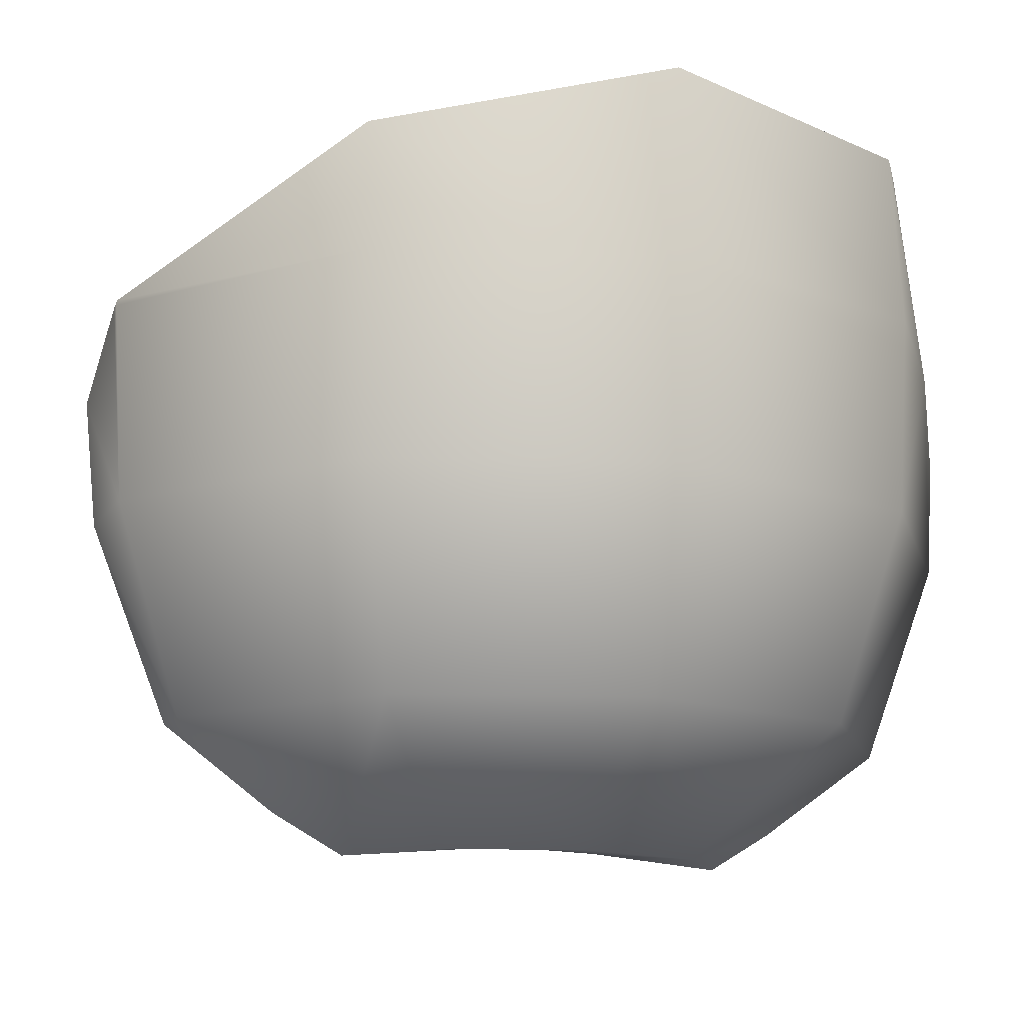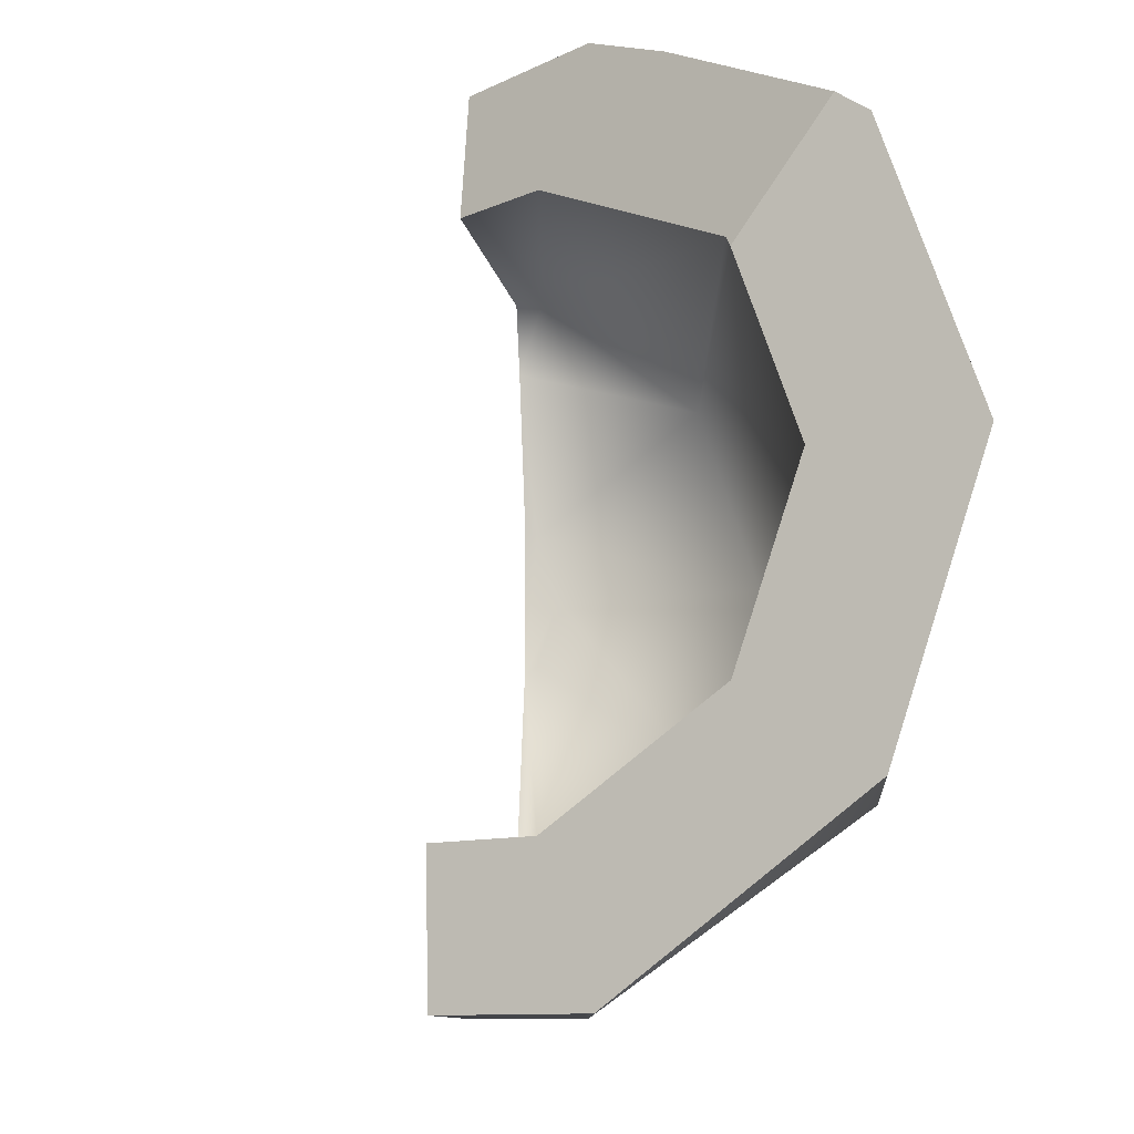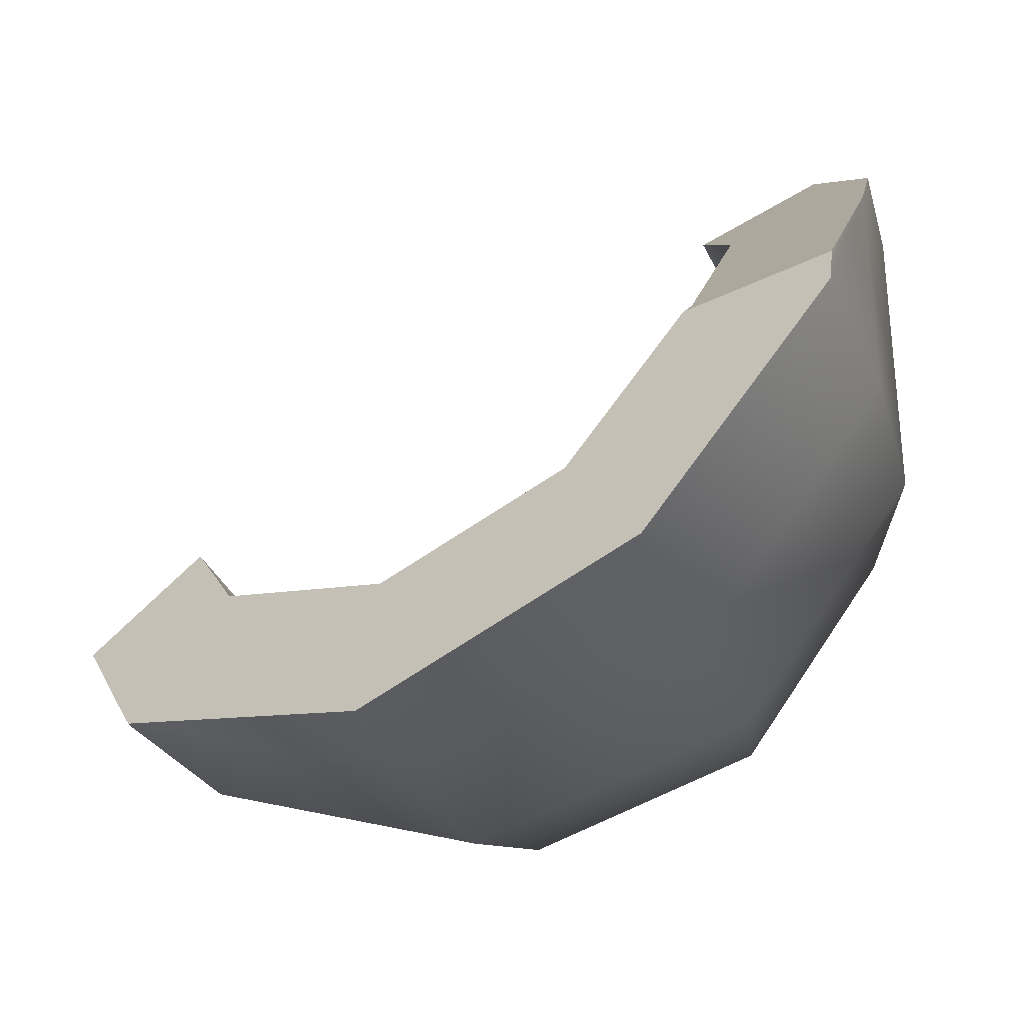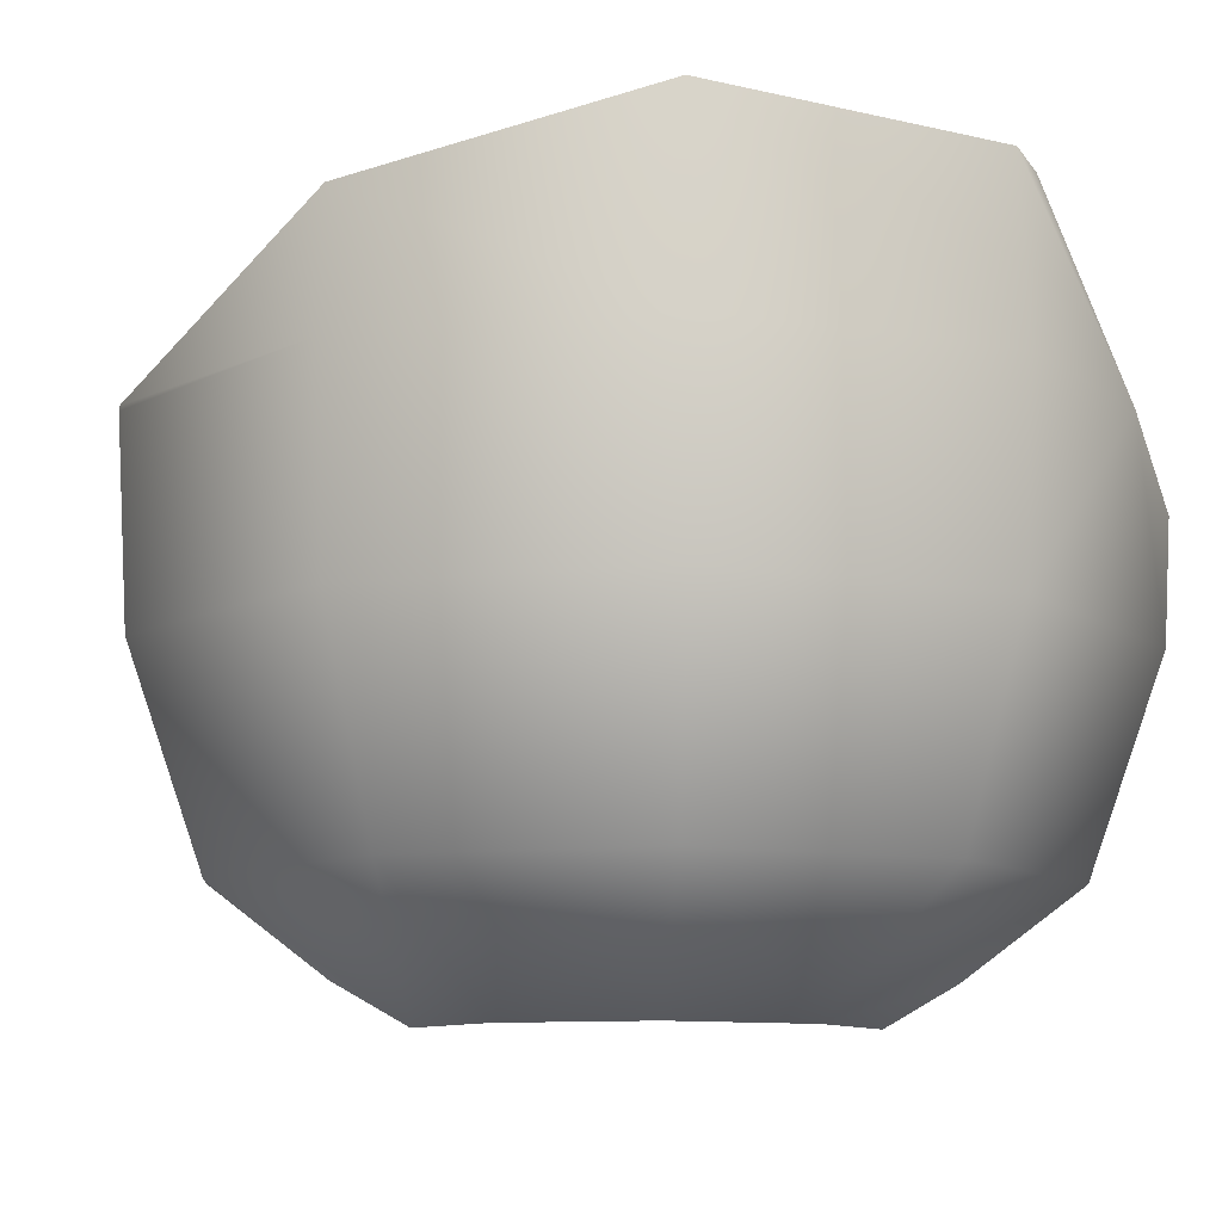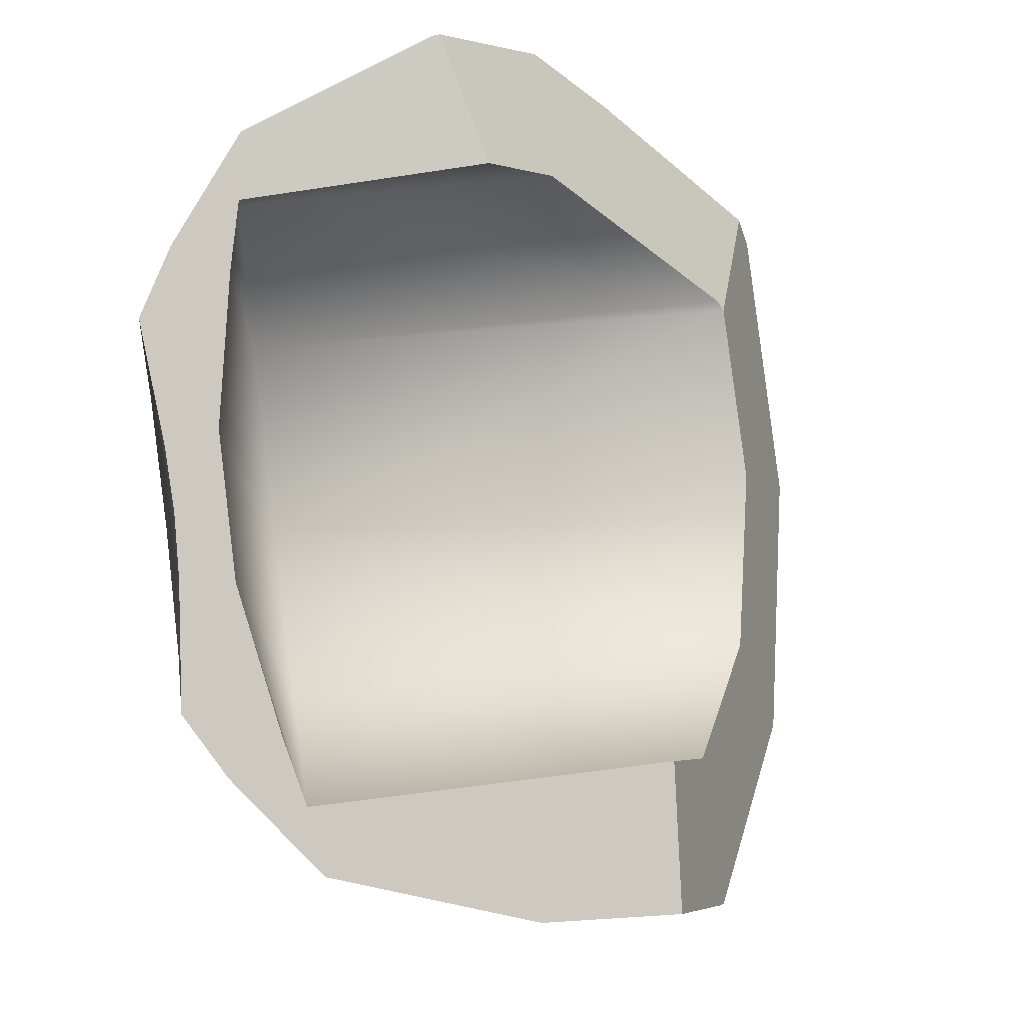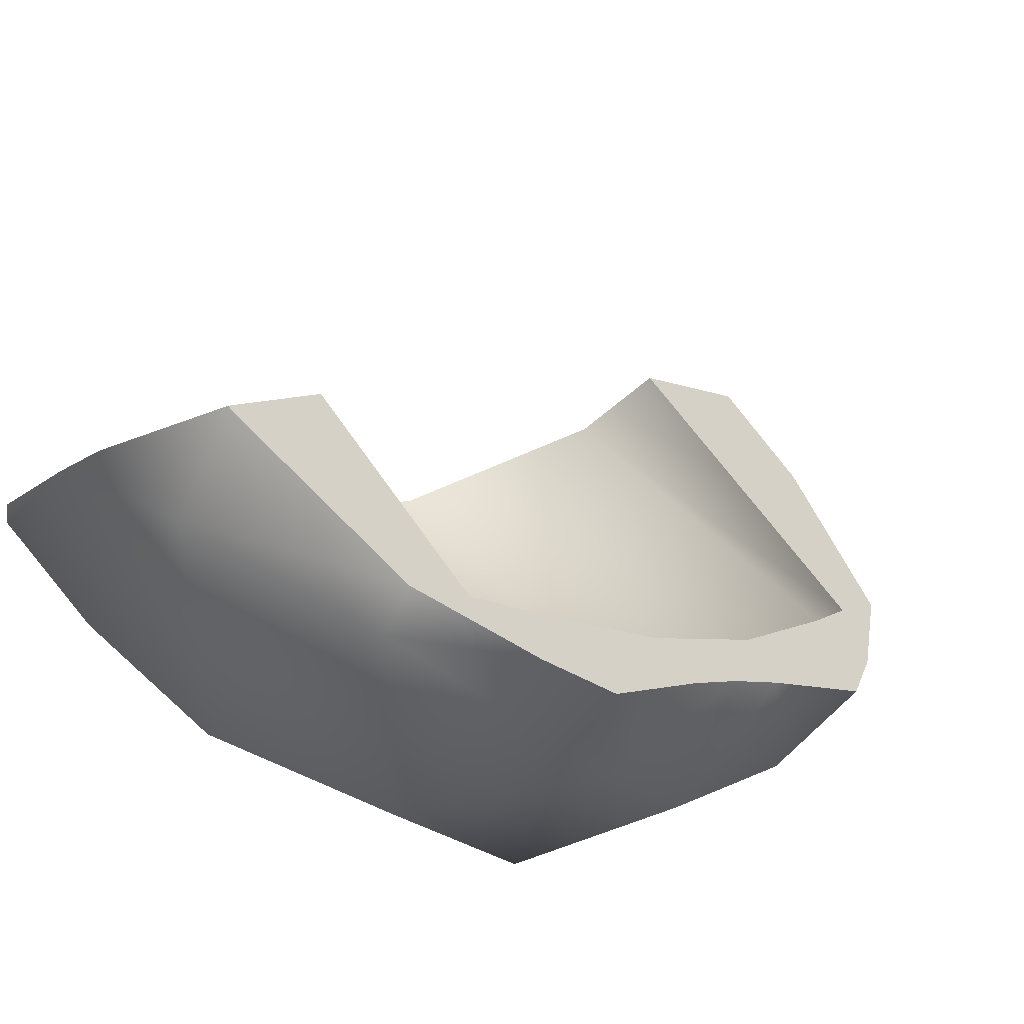
<metadata>
{"format":"obj","ext":"obj","renderer":"f3d","projection":"perspective","resolution":1024,"background":"white","views":[{"elev":-13.9,"azim":14.5,"up":"+Z"},{"elev":76.2,"azim":-54.1,"up":"+Z"},{"elev":-30.2,"azim":18.1,"up":"+Y"},{"elev":-10.9,"azim":32.0,"up":"+Z"},{"elev":47.0,"azim":-98.7,"up":"+Y"},{"elev":45.2,"azim":140.8,"up":"+Y"}]}
</metadata>
<code>
g PotProjectileShatteredMesh_cell.002
v -0.6295 -0.3962 0.4065
v -0.64 -0.3825 0.3985
v -0.7623 -0.2048 0.2992
v 0.5788 0.3472 0.3985
v 0.5718 0.4793 0.2723
v 0.5611 0.4758 0.0809
v 0.4528 0.6248 0.0809
v 0.452 0.6271 0.0931
v 0.3994 0.5064 -0.2497
v 0.4483 0.4392 -0.2497
v 0.2739 0.3825 -0.3852
v 0.3639 0.4715 -0.288
v 0.1901 0.1224 -0.4503
v 0.1901 0.3058 -0.4503
v 0.01112 0.1806 -0.4306
v -0.07897 0.1161 -0.4267
v 0.05326 -0.06591 -0.4503
v -0.1682 0.05037 -0.4306
v -0.1682 -0.1379 -0.4503
v -0.3426 -0.08116 -0.4503
v -0.5981 -0.2181 -0.2497
v -0.6718 -0.226 -0.06142
v -0.7274 -0.2321 0.0809
v -0.5492 -0.2855 -0.2497
v -0.4413 -0.1371 -0.3853
v -0.3426 -0.08116 -0.4503
v -0.6188 -0.3815 0.0809
v -0.7623 -0.2048 0.2992
v -0.64 -0.3825 0.3985
v -0.1682 -0.4093 -0.2497
v -0.1682 -0.1379 -0.4503
v 0.05326 -0.06591 -0.4503
v -0.6298 -0.3966 0.3985
v -0.6295 -0.3962 0.4065
v 0.2128 -0.2855 -0.2497
v 0.1901 0.1224 -0.4503
v -0.1682 -0.5279 0.0809
v -0.1682 -0.5466 0.3985
v -0.1682 -0.5343 0.6079
v 0.4483 0.03855 -0.2497
v 0.4483 0.4392 -0.2497
v 0.2825 -0.3815 0.0809
v 0.2935 -0.3966 0.3985
v 0.2827 -0.3817 0.7114
v 0.5611 0.001911 0.0809
v 0.5611 0.4758 0.0809
v 0.5788 0.3472 0.3985
v 0.5788 -0.003857 0.3985
v 0.563 0.001276 0.6811
v 0.5788 0.3472 0.3985
v 0.5641 0.06085 0.662
v 0.2616 0.5018 0.1462
v 0.452 0.6271 0.0931
v 0.3341 0.402 0.2643
v 0.3341 0.07566 0.5704
v 0.5641 0.06085 0.662
v 0.3234 0.06088 0.5806
v 0.5718 0.4793 0.2723
v 0.5788 0.3472 0.3985
v 0.3234 0.06088 0.5806
v 0.5641 0.06085 0.662
v 0.563 0.001276 0.6811
v 0.2827 -0.3817 0.7114
v 0.1423 -0.1884 0.6008
v 0.03855 -0.2221 0.5767
v -0.571 -0.06114 0.3175
v -0.5487 -0.09189 0.1229
v -0.5039 -0.1535 -0.2654
v -0.4786 -0.1884 0.3902
v -0.4786 -0.1884 -0.2654
v -0.4066 -0.08935 -0.2924
v -0.1919 0.05516 -0.3396
v -0.1682 -0.2893 -0.2654
v -0.1682 -0.2893 0.5284
v -0.1682 0.04744 -0.3396
v -0.05565 0.084 -0.3396
v 0.1423 -0.1884 -0.2654
v 0.01388 0.1797 -0.3396
v 0.01388 0.2047 -0.3396
v 0.2178 0.3643 -0.2923
v 0.1423 -0.1884 0.6008
v 0.03855 -0.2221 0.5767
v 0.3234 0.06088 0.5806
v 0.3341 0.07566 -0.2654
v 0.3341 0.07566 0.5704
v 0.3341 0.402 -0.2654
v 0.3341 0.402 0.2643
v 0.3088 0.4369 -0.2654
v 0.2616 0.5018 0.1462
v 0.306 0.4407 -0.2414
v -0.7274 -0.2321 0.0809
v -0.6718 -0.226 -0.06142
v -0.5487 -0.09189 0.1229
v -0.7623 -0.2048 0.2992
v -0.571 -0.06114 0.3175
v 0.306 0.4407 -0.2414
v 0.3639 0.4715 -0.288
v 0.3994 0.5064 -0.2497
v 0.4528 0.6248 0.0809
v 0.2616 0.5018 0.1462
v 0.452 0.6271 0.0931
v -0.4413 -0.1371 -0.3853
v -0.3426 -0.08116 -0.4503
v -0.1682 0.05037 -0.4306
v -0.07897 0.1161 -0.4267
v 0.2739 0.3825 -0.3852
v 0.01112 0.1806 -0.4306
v 0.1901 0.3058 -0.4503
v -0.1919 0.05516 -0.3396
v 0.01388 0.2047 -0.3396
v -0.4066 -0.08935 -0.2924
v 0.3639 0.4715 -0.288
v 0.2178 0.3643 -0.2923
v 0.3088 0.4369 -0.2654
v 0.306 0.4407 -0.2414
v -0.5981 -0.2181 -0.2497
v -0.5039 -0.1535 -0.2654
v -0.5487 -0.09189 0.1229
v -0.6718 -0.226 -0.06142
v 0.03855 -0.2221 0.5767
v 0.2827 -0.3817 0.7114
v -0.1682 -0.5343 0.6079
v -0.1682 -0.2893 0.5284
v -0.4786 -0.1884 0.3902
v -0.6295 -0.3962 0.4065
v -0.571 -0.06114 0.3175
v -0.7623 -0.2048 0.2992
g PotProjectileShatteredMesh_cell.002_0
f 3 2 1
f 6 5 4
f 5 6 7
f 8 5 7
f 7 6 9
f 6 10 9
f 9 10 11
f 12 9 11
f 13 11 10
f 13 14 11
f 14 13 15
f 15 13 16
f 13 17 16
f 16 17 18
f 17 19 18
f 18 19 20
f 23 22 21
f 23 21 24
f 25 24 21
f 24 25 26
f 24 27 23
f 28 23 27
f 29 28 27
f 30 24 26
f 27 24 30
f 26 31 30
f 30 31 32
f 27 33 29
f 34 29 33
f 35 30 32
f 35 32 36
f 37 27 30
f 33 27 37
f 37 30 35
f 34 33 38
f 38 33 37
f 39 34 38
f 40 35 36
f 41 40 36
f 42 37 35
f 38 37 42
f 42 35 40
f 39 38 43
f 43 38 42
f 44 39 43
f 45 40 41
f 45 42 40
f 43 42 45
f 46 45 41
f 45 46 47
f 47 48 45
f 48 43 45
f 44 43 48
f 49 44 48
f 49 48 50
f 51 49 50
f 54 53 52
f 53 54 55
f 53 55 56
f 55 57 56
f 58 53 56
f 56 59 58
f 62 61 60
f 60 63 62
f 60 64 63
f 64 65 63
f 68 67 66
f 68 66 69
f 69 70 68
f 68 70 71
f 72 71 70
f 73 70 69
f 74 73 69
f 75 72 70
f 70 73 75
f 72 75 76
f 76 75 73
f 77 73 74
f 77 76 73
f 72 76 78
f 78 76 77
f 78 79 72
f 80 79 78
f 74 81 77
f 74 82 81
f 77 81 83
f 84 78 77
f 83 84 77
f 80 78 84
f 83 85 84
f 84 86 80
f 86 84 85
f 87 86 85
f 88 80 86
f 86 87 89
f 89 88 86
f 89 90 88
f 93 92 91
f 91 94 93
f 94 95 93
f 98 97 96
f 96 99 98
f 96 100 99
f 100 101 99
f 104 103 102
f 102 105 104
f 105 102 106
f 107 105 106
f 106 108 107
f 102 109 106
f 106 109 110
f 102 111 109
f 110 112 106
f 110 113 112
f 113 114 112
f 114 115 112
f 102 116 111
f 116 117 111
f 116 118 117
f 116 119 118
f 122 121 120
f 120 123 122
f 123 124 122
f 124 125 122
f 124 126 125
f 126 127 125

</code>
